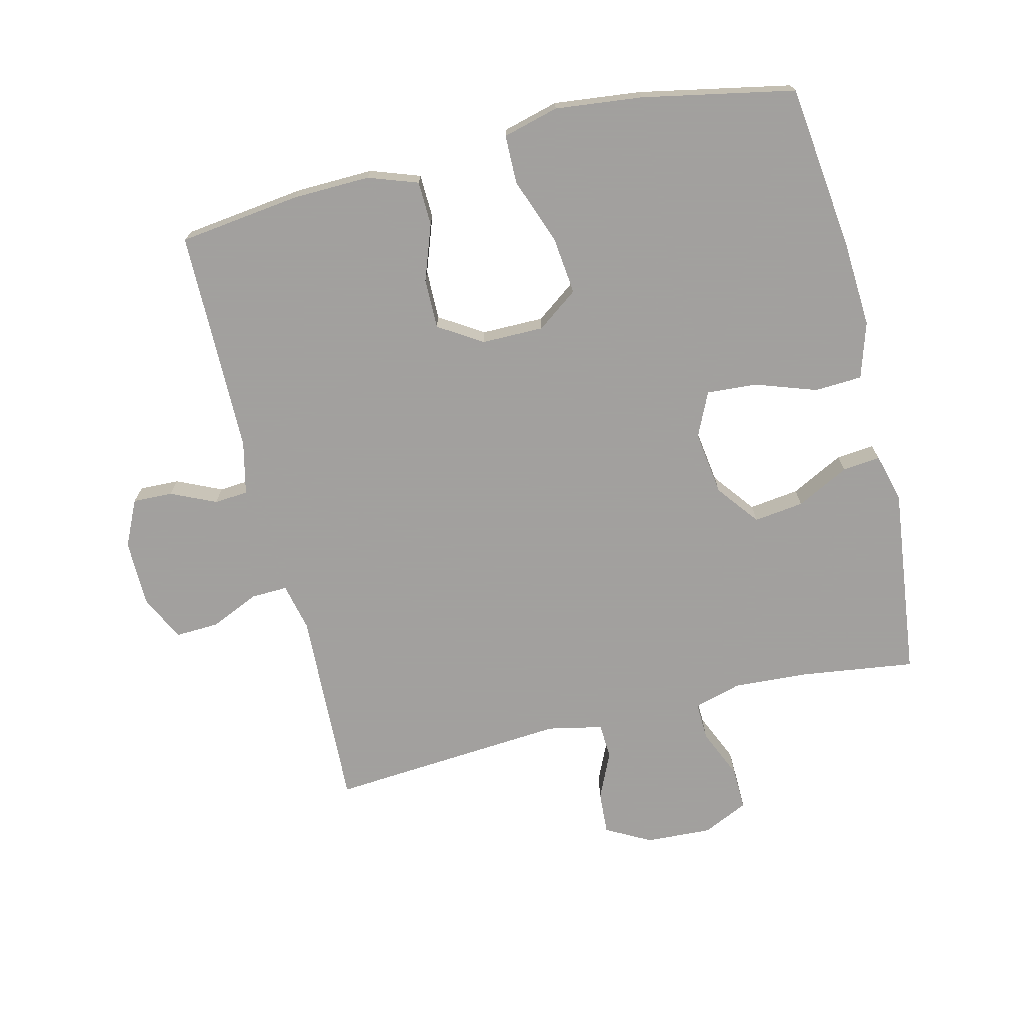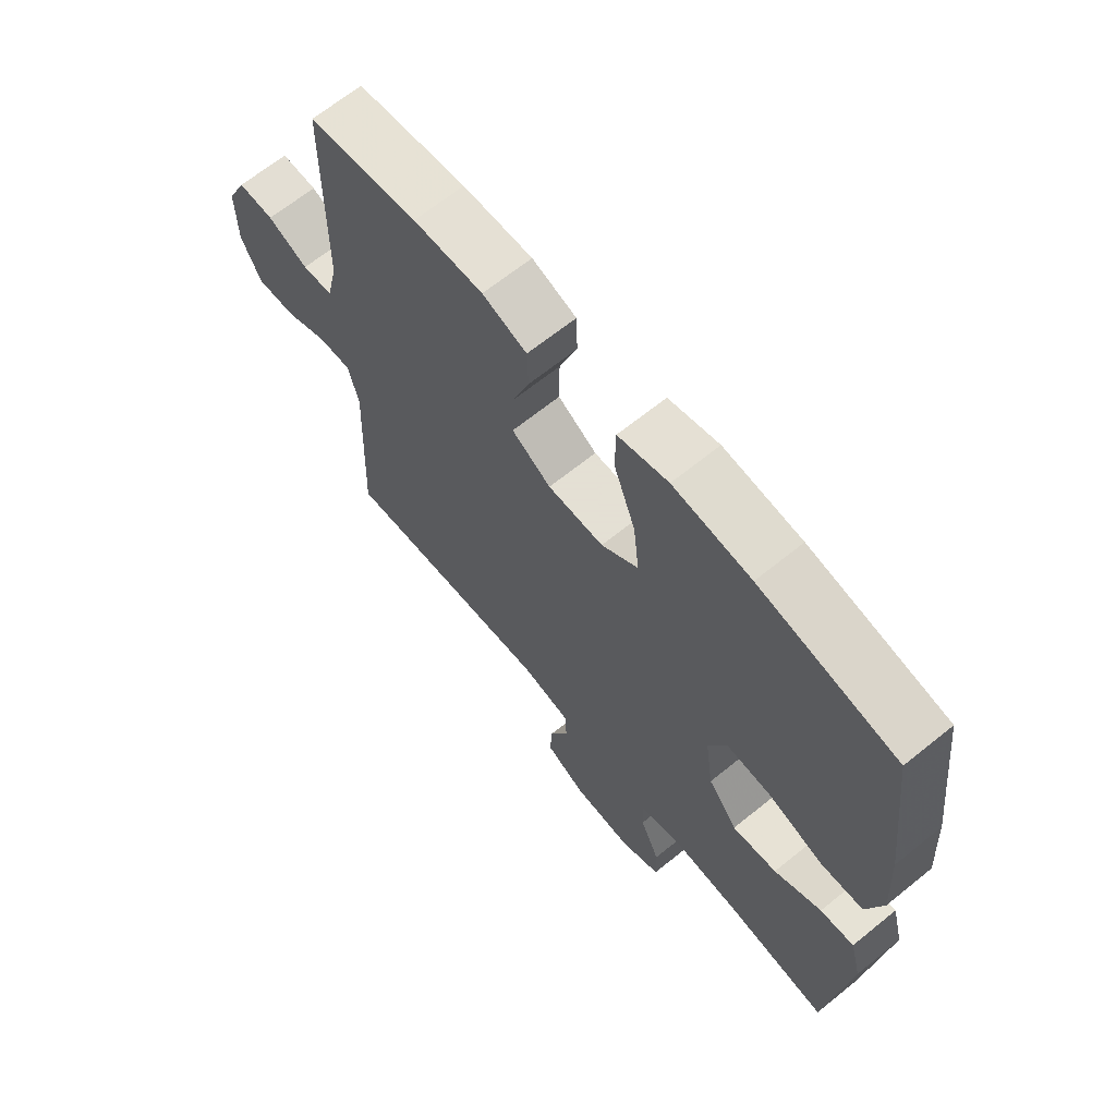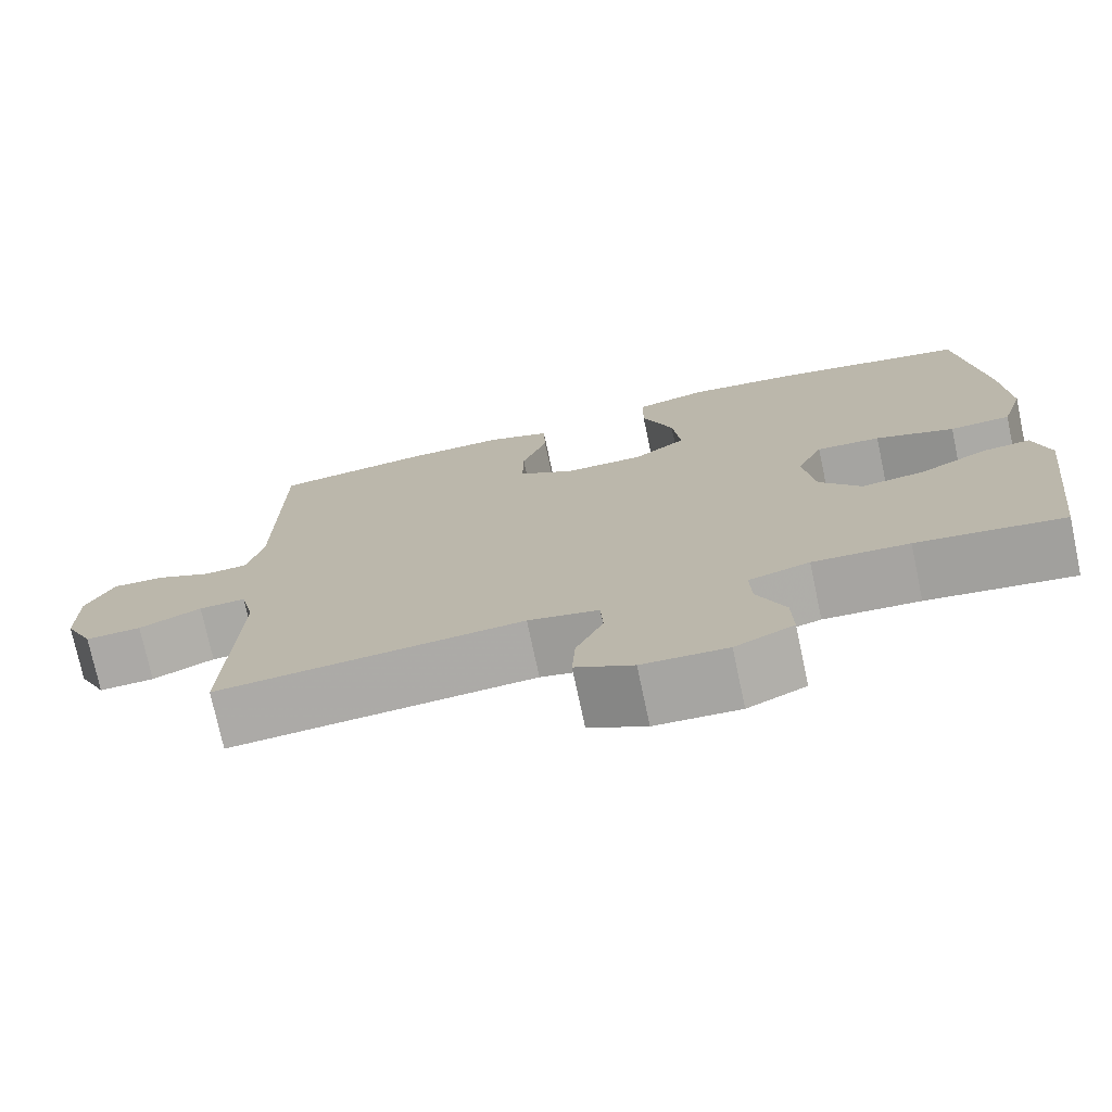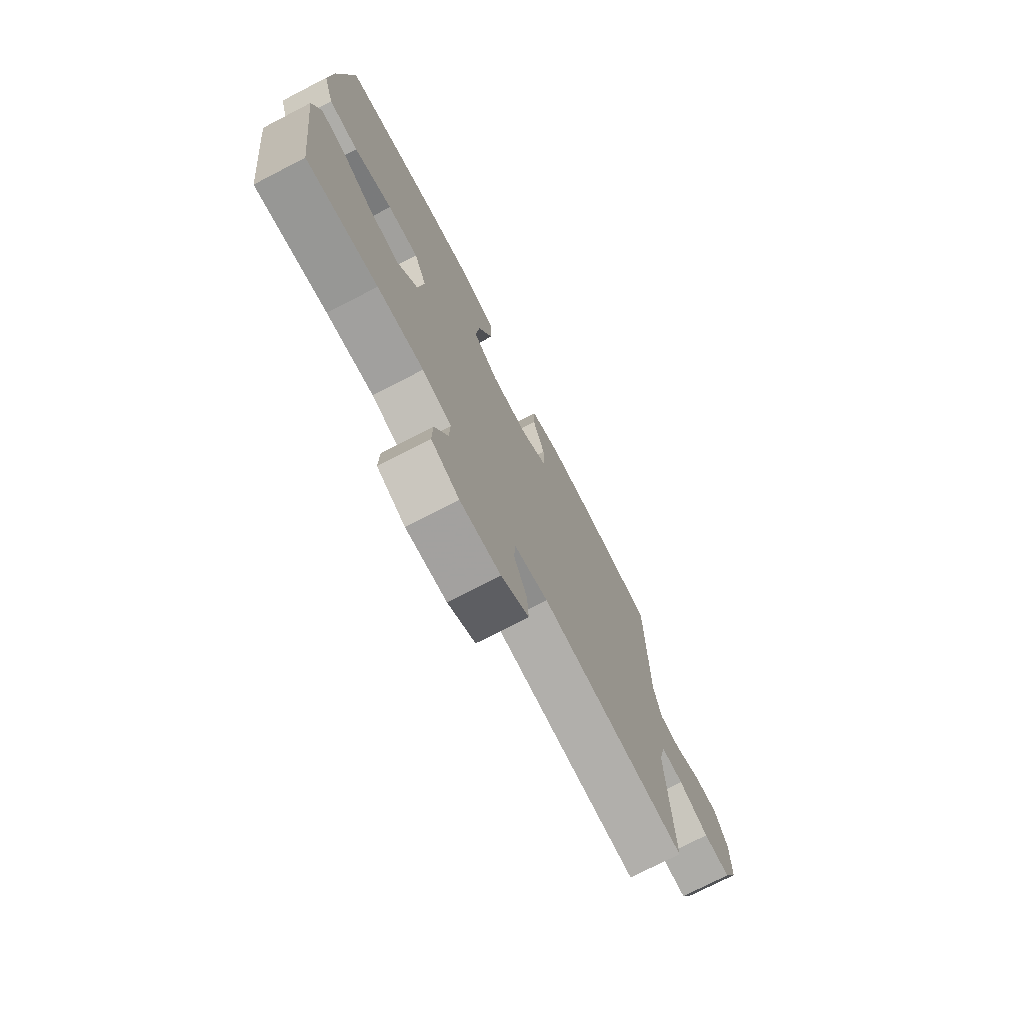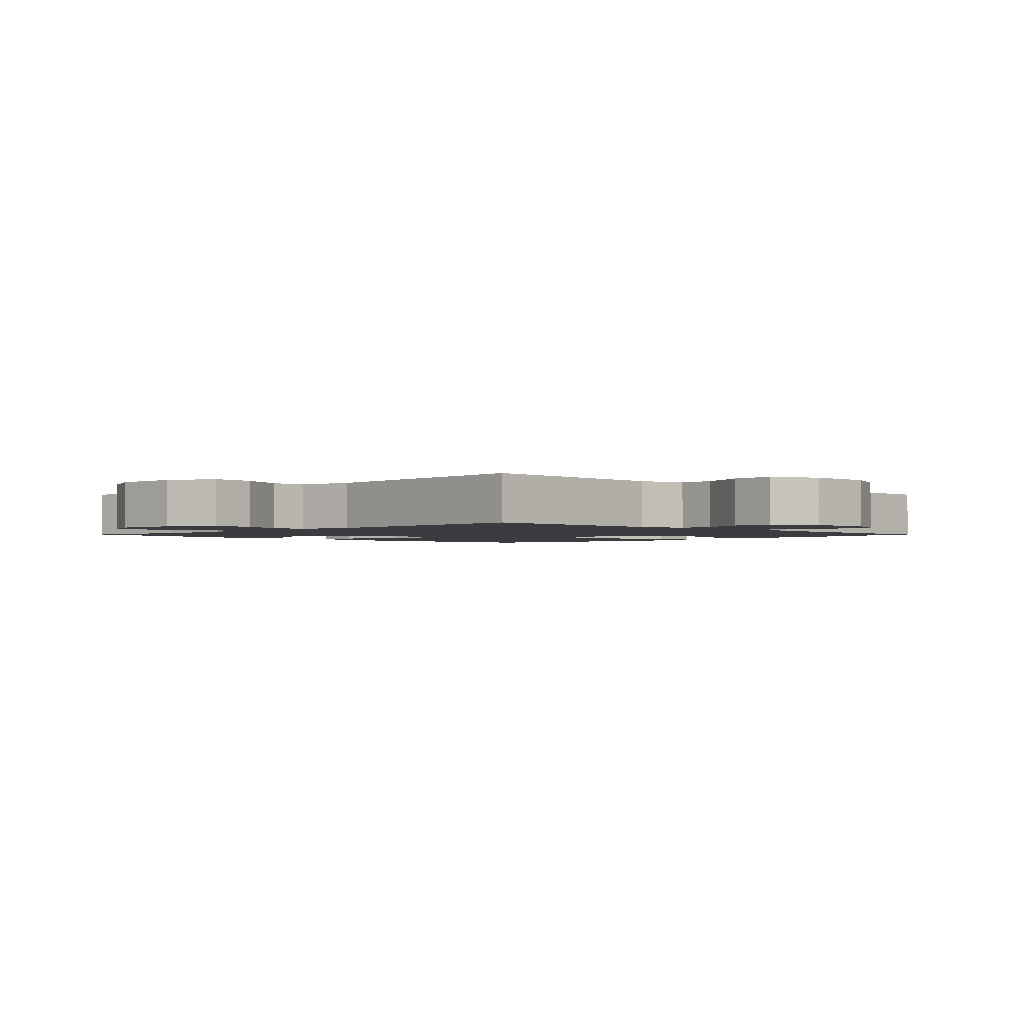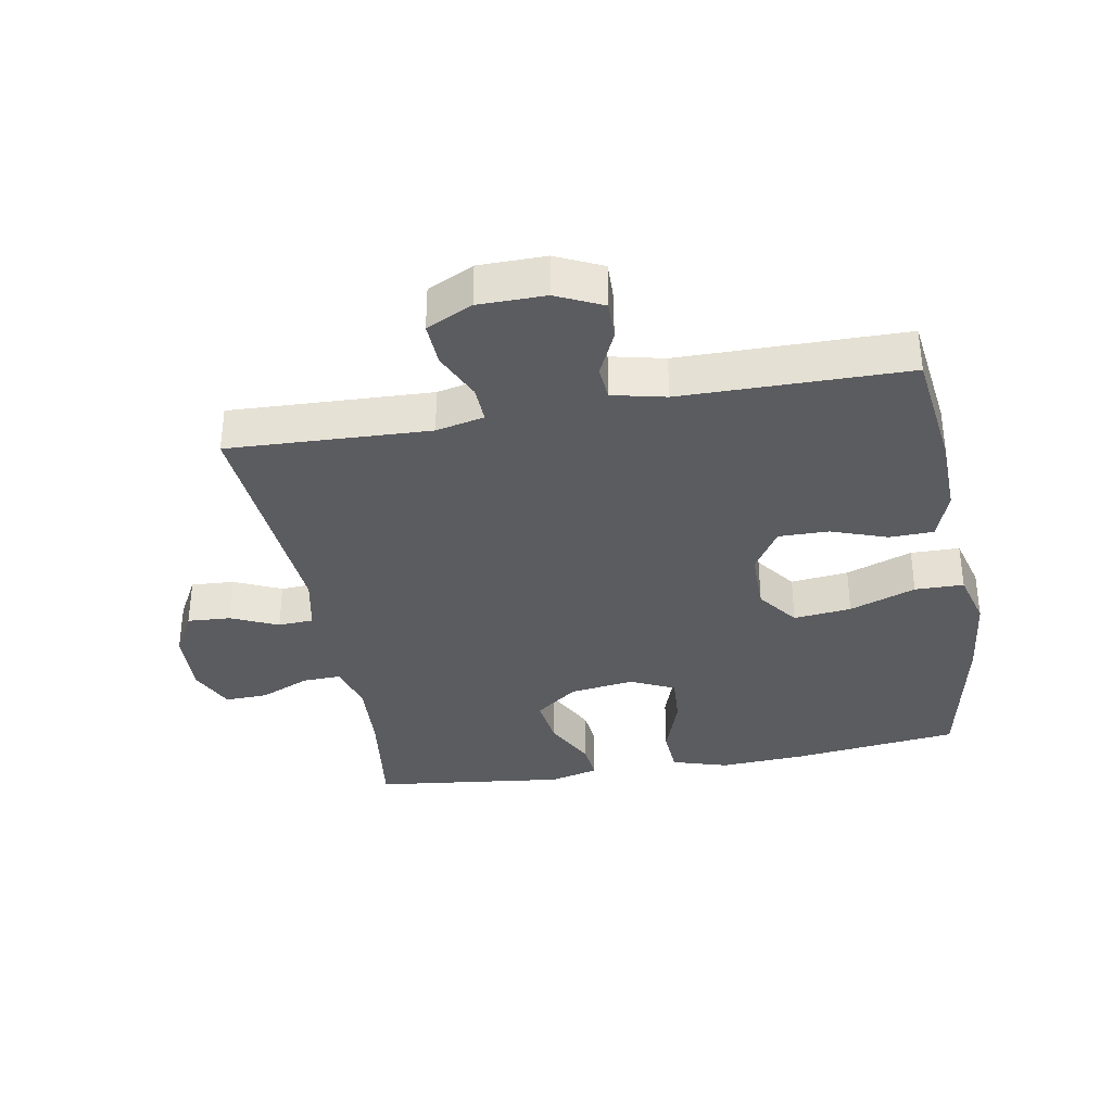
<metadata>
{"format":"obj","ext":"obj","renderer":"f3d","projection":"perspective","resolution":1024,"background":"white","views":[{"elev":-71.9,"azim":13.7,"up":"+Y"},{"elev":66.2,"azim":50.9,"up":"+Z"},{"elev":-74.8,"azim":12.0,"up":"+Z"},{"elev":-74.6,"azim":117.3,"up":"+Z"},{"elev":-2.0,"azim":-134.9,"up":"+Y"},{"elev":-34.9,"azim":-79.8,"up":"+Y"}]}
</metadata>
<code>
v -0.5 0.07 0.5
v -0.31 0.07 0.524
v -0.189 0.07 0.527
v -0.112 0.07 0.5
v -0.11 0.07 0.431
v -0.141 0.07 0.344
v -0.142 0.07 0.266
v -0.074 0.07 0.223
v 0.023 0.07 0.223
v 0.087 0.07 0.27
v 0.077 0.07 0.36
v 0.039 0.07 0.463
v 0.04 0.07 0.539
v 0.127 0.07 0.562
v 0.262 0.07 0.547
v 0.5 0.07 0.5
v 0.531 0.07 0.241
v 0.539 0.07 0.106
v 0.512 0.07 0.019
v 0.438 0.07 0.015
v 0.342 0.07 0.048
v 0.264 0.07 0.053
v 0.232 0.07 -0.016
v 0.246 0.07 -0.116
v 0.297 0.07 -0.182
v 0.375 0.07 -0.172
v 0.457 0.07 -0.13
v 0.516 0.07 -0.124
v 0.536 0.07 -0.2
v 0.5 0.07 -0.5
v 0.321 0.07 -0.476
v 0.204 0.07 -0.469
v 0.13 0.07 -0.49
v 0.132 0.07 -0.549
v 0.166 0.07 -0.627
v 0.168 0.07 -0.694
v 0.097 0.07 -0.727
v -0.006 0.07 -0.722
v -0.076 0.07 -0.684
v -0.072 0.07 -0.617
v -0.039 0.07 -0.544
v -0.042 0.07 -0.489
v -0.128 0.07 -0.471
v -0.5 0.07 -0.5
v -0.487 0.07 -0.187
v -0.504 0.07 -0.112
v -0.561 0.07 -0.114
v -0.637 0.07 -0.148
v -0.705 0.07 -0.151
v -0.74 0.07 -0.079
v -0.741 0.07 0.025
v -0.707 0.07 0.097
v -0.645 0.07 0.095
v -0.575 0.07 0.063
v -0.522 0.07 0.067
v -0.503 0.07 0.15
v -0.5 0 0.5
v -0.31 0 0.524
v -0.189 0 0.527
v -0.112 0 0.5
v -0.11 0 0.431
v -0.141 0 0.344
v -0.142 0 0.266
v -0.074 0 0.223
v 0.023 0 0.223
v 0.087 0 0.27
v 0.077 0 0.36
v 0.039 0 0.463
v 0.04 0 0.539
v 0.127 0 0.562
v 0.262 0 0.547
v 0.5 0 0.5
v 0.531 0 0.241
v 0.539 0 0.106
v 0.512 0 0.019
v 0.438 0 0.015
v 0.342 0 0.048
v 0.264 0 0.053
v 0.232 0 -0.016
v 0.246 0 -0.116
v 0.297 0 -0.182
v 0.375 0 -0.172
v 0.457 0 -0.13
v 0.516 0 -0.124
v 0.536 0 -0.2
v 0.5 0 -0.5
v 0.321 0 -0.476
v 0.204 0 -0.469
v 0.13 0 -0.49
v 0.132 0 -0.549
v 0.166 0 -0.627
v 0.168 0 -0.694
v 0.097 0 -0.727
v -0.006 0 -0.722
v -0.076 0 -0.684
v -0.072 0 -0.617
v -0.039 0 -0.544
v -0.042 0 -0.489
v -0.128 0 -0.471
v -0.5 0 -0.5
v -0.487 0 -0.187
v -0.504 0 -0.112
v -0.561 0 -0.114
v -0.637 0 -0.148
v -0.705 0 -0.151
v -0.74 0 -0.079
v -0.741 0 0.025
v -0.707 0 0.097
v -0.645 0 0.095
v -0.575 0 0.063
v -0.522 0 0.067
v -0.503 0 0.15
f 51 52 53 54
f 51 54 55
f 50 51 55
f 47 48 49 50
f 46 47 50 55
f 45 46 55 56
f 43 44 45
f 42 43 45 56
f 38 39 40 41
f 38 41 42
f 37 38 42
f 34 35 36 37
f 33 34 37 42
f 32 33 42 56
f 28 29 30 31
f 26 27 28 31
f 25 26 31 32
f 24 25 32 56
f 18 19 20 21
f 18 21 22
f 17 18 22
f 16 17 22
f 15 16 22
f 14 15 22 23
f 11 12 13 14
f 10 11 14 23
f 3 4 5 6
f 3 6 7
f 2 3 7
f 1 2 7
f 56 1 7
f 24 56 7 8
f 9 10 23 24
f 8 9 24
f 110 109 108 107
f 111 110 107
f 111 107 106
f 106 105 104 103
f 111 106 103 102
f 112 111 102 101
f 101 100 99
f 112 101 99 98
f 97 96 95 94
f 98 97 94
f 98 94 93
f 93 92 91 90
f 98 93 90 89
f 112 98 89 88
f 87 86 85 84
f 87 84 83 82
f 88 87 82 81
f 112 88 81 80
f 77 76 75 74
f 78 77 74
f 78 74 73
f 78 73 72
f 78 72 71
f 79 78 71 70
f 70 69 68 67
f 79 70 67 66
f 62 61 60 59
f 63 62 59
f 63 59 58
f 63 58 57
f 63 57 112
f 64 63 112 80
f 80 79 66 65
f 80 65 64
f 1 57 58 2
f 2 58 59 3
f 3 59 60 4
f 4 60 61 5
f 5 61 62 6
f 6 62 63 7
f 7 63 64 8
f 8 64 65 9
f 9 65 66 10
f 10 66 67 11
f 11 67 68 12
f 12 68 69 13
f 13 69 70 14
f 14 70 71 15
f 15 71 72 16
f 16 72 73 17
f 17 73 74 18
f 18 74 75 19
f 19 75 76 20
f 20 76 77 21
f 21 77 78 22
f 22 78 79 23
f 23 79 80 24
f 24 80 81 25
f 25 81 82 26
f 26 82 83 27
f 27 83 84 28
f 28 84 85 29
f 29 85 86 30
f 30 86 87 31
f 31 87 88 32
f 32 88 89 33
f 33 89 90 34
f 34 90 91 35
f 35 91 92 36
f 36 92 93 37
f 37 93 94 38
f 38 94 95 39
f 39 95 96 40
f 40 96 97 41
f 41 97 98 42
f 42 98 99 43
f 43 99 100 44
f 44 100 101 45
f 45 101 102 46
f 46 102 103 47
f 47 103 104 48
f 48 104 105 49
f 49 105 106 50
f 50 106 107 51
f 51 107 108 52
f 52 108 109 53
f 53 109 110 54
f 54 110 111 55
f 55 111 112 56
f 56 112 57 1

</code>
